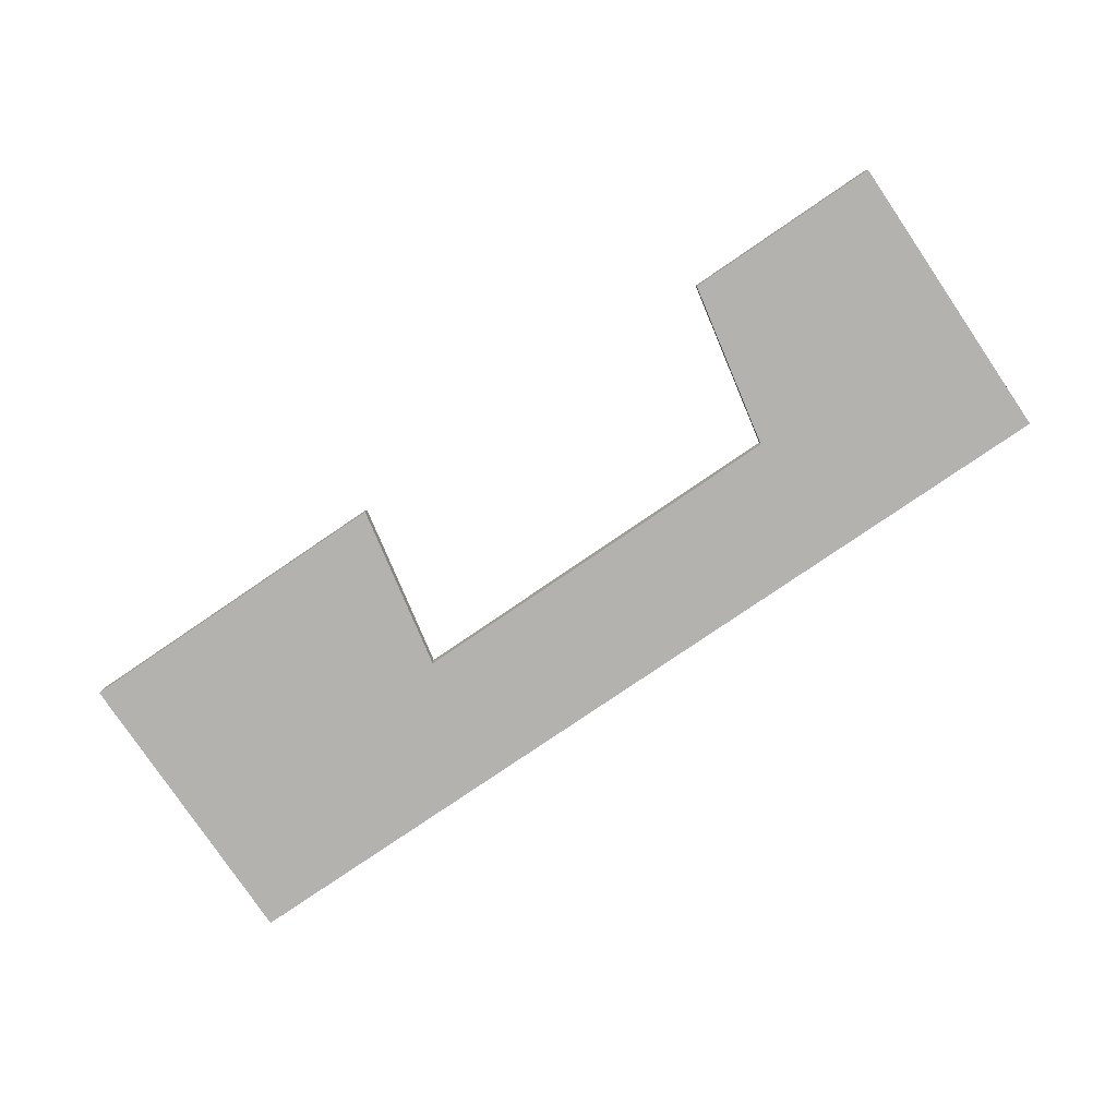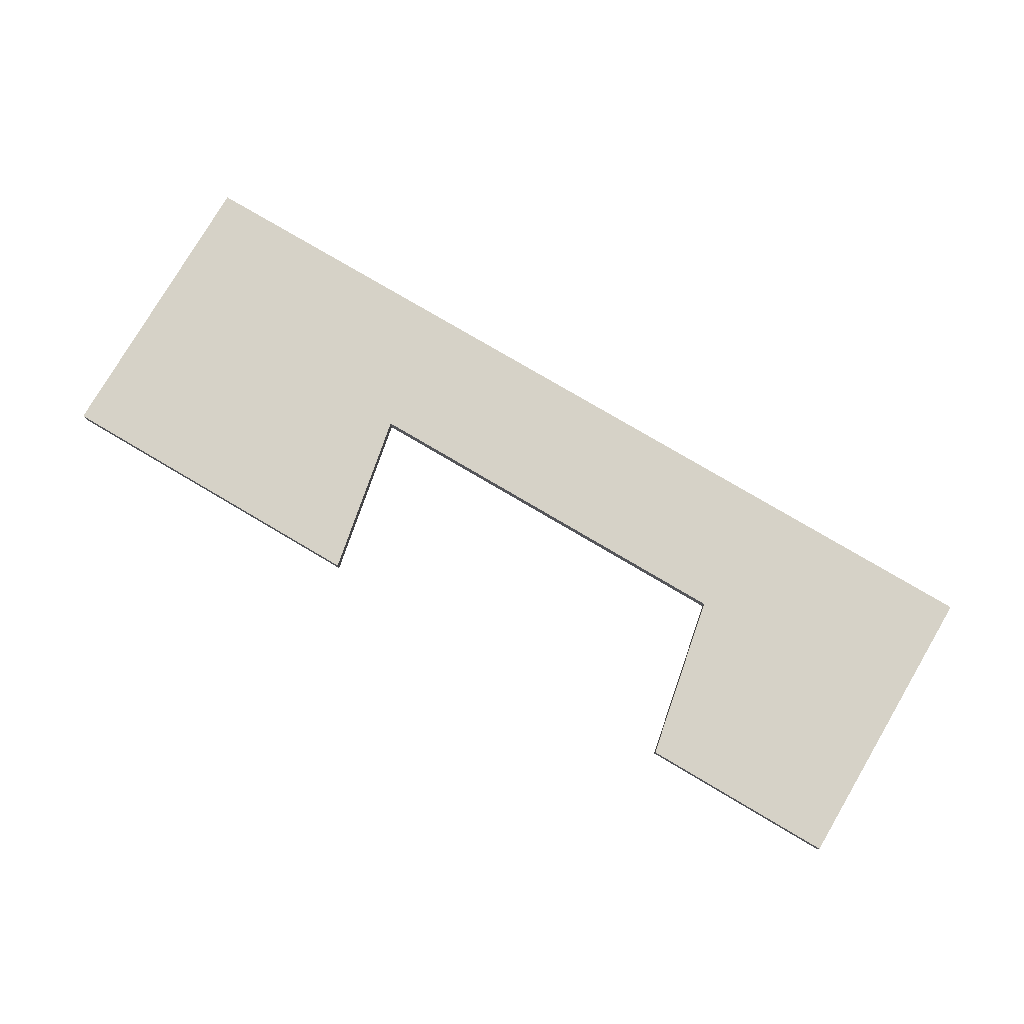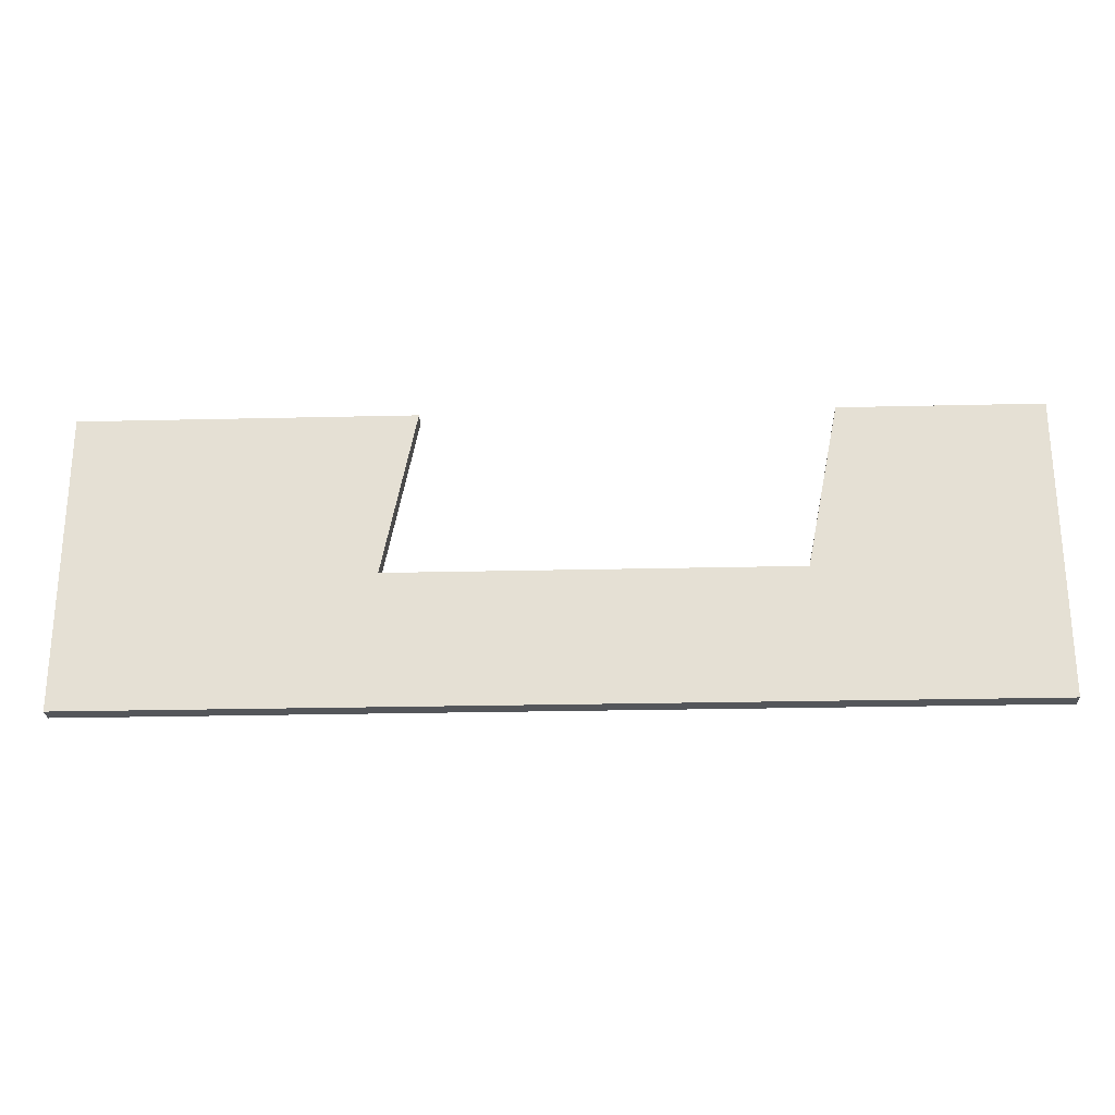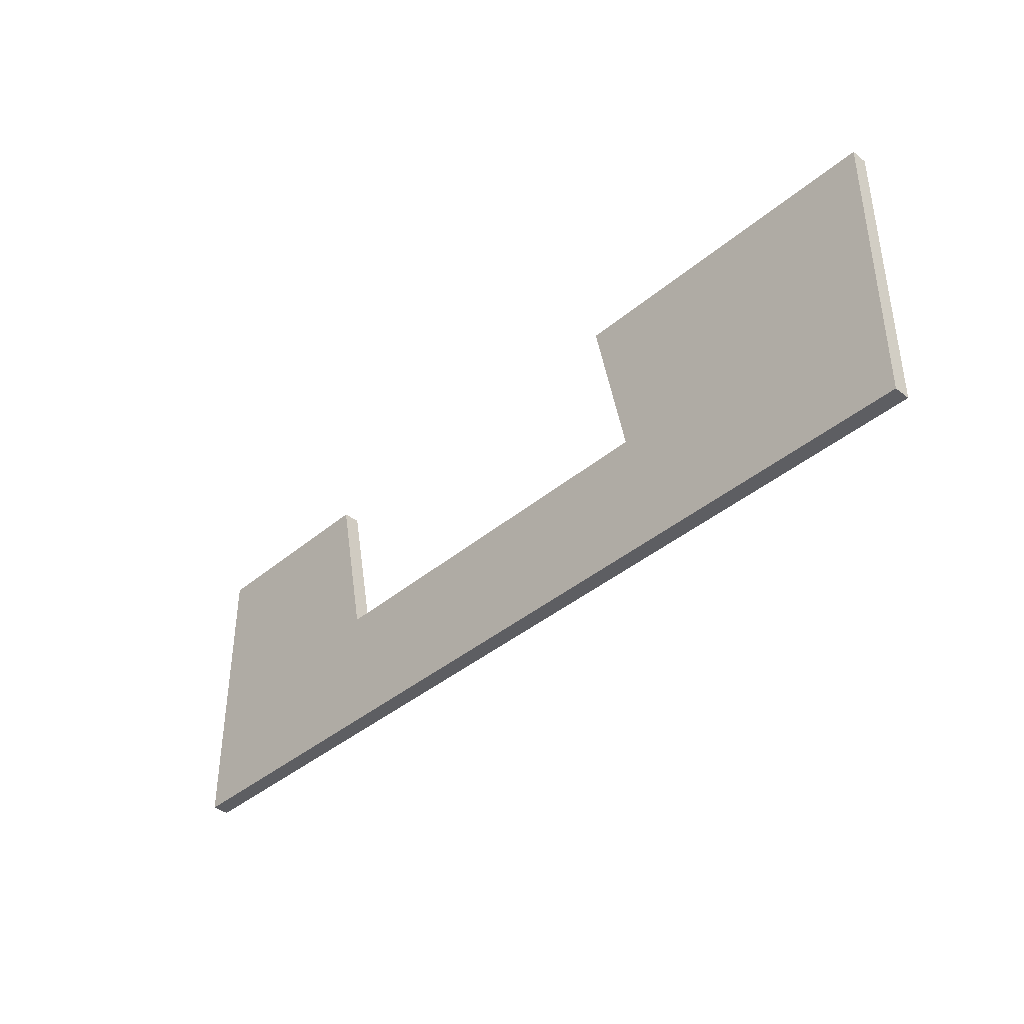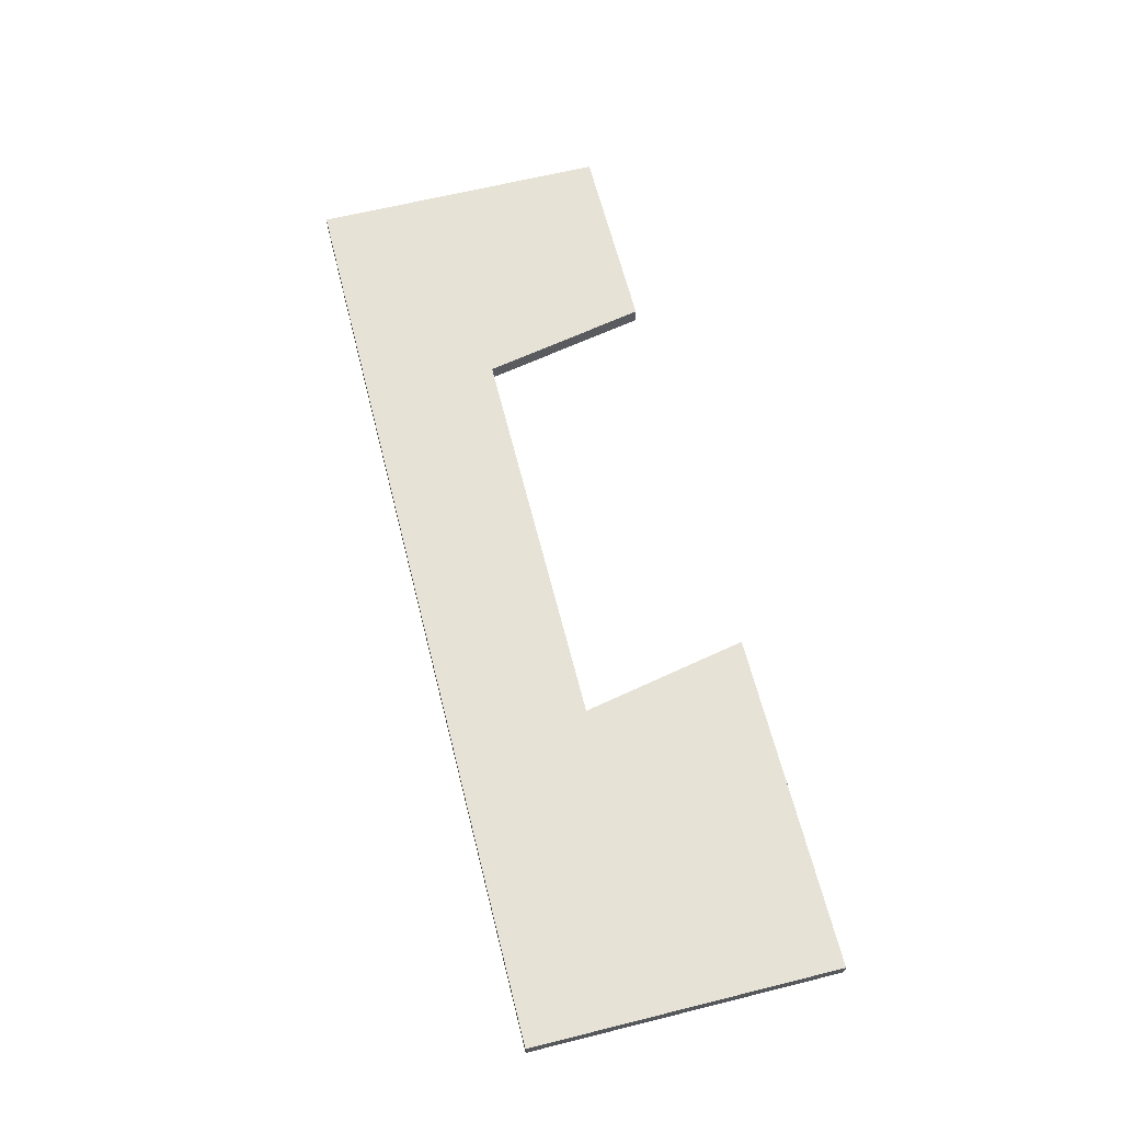
<metadata>
{"format":"obj","ext":"obj","renderer":"f3d","projection":"perspective","resolution":1024,"background":"white","views":[{"elev":-79.8,"azim":34.2,"up":"+Y"},{"elev":78.5,"azim":30.5,"up":"+Y"},{"elev":-25.1,"azim":2.2,"up":"+Z"},{"elev":-39.4,"azim":-133.7,"up":"+Z"},{"elev":63.8,"azim":-104.1,"up":"+Y"}]}
</metadata>
<code>
o
v 100 1 52
v 88 1 52
v 88 0 52
v 100 0 52
v 86 1 42
v 86 0 42
v 62 1 42
v 62 0 42
v 64 1 52
v 64 0 52
v 44 1 52
v 44 0 52
v 44 1 34
v 44 0 34
v 100 1 34
v 100 0 34
g
f 1 2 3 4
f 2 5 6 3
f 5 7 8 6
f 7 9 10 8
f 9 11 12 10
f 11 13 14 12
f 13 15 16 14
f 15 1 4 16
f 13 11 9
f 13 9 7
f 15 13 7
f 15 7 5
f 1 15 5
f 5 2 1
f 10 12 14
f 8 10 14
f 8 14 16
f 6 8 16
f 6 16 4
f 4 3 6

</code>
